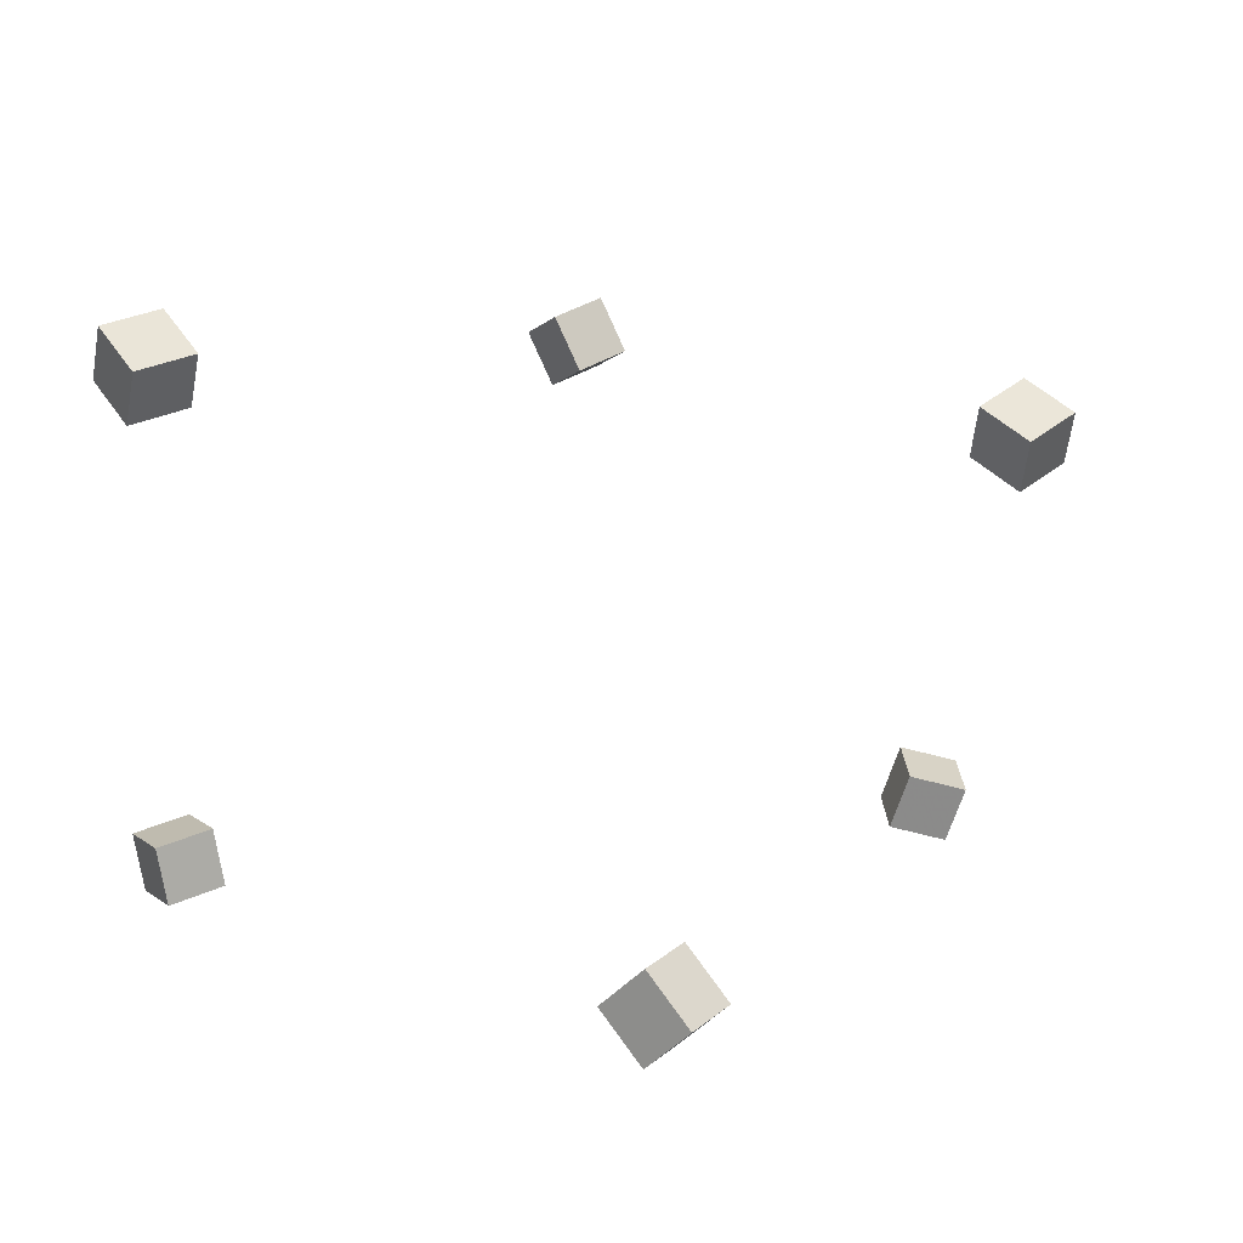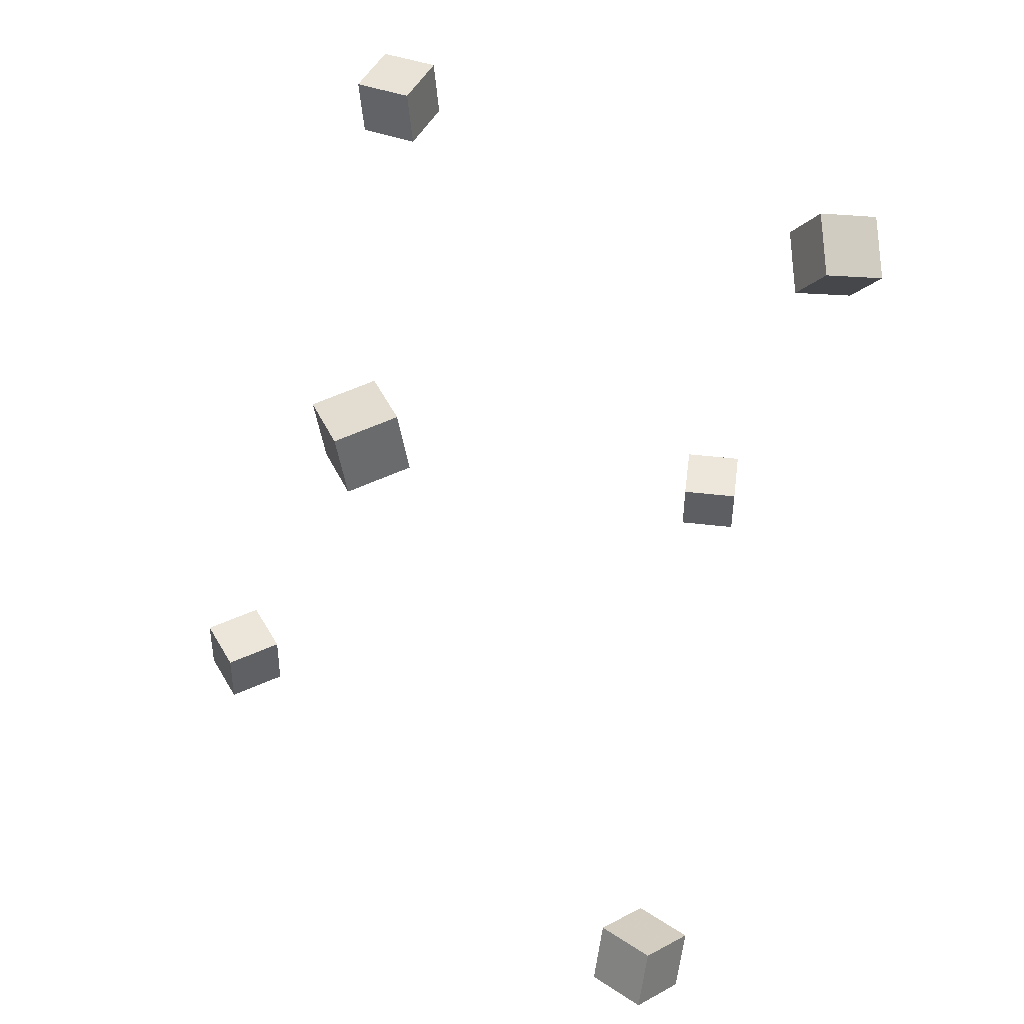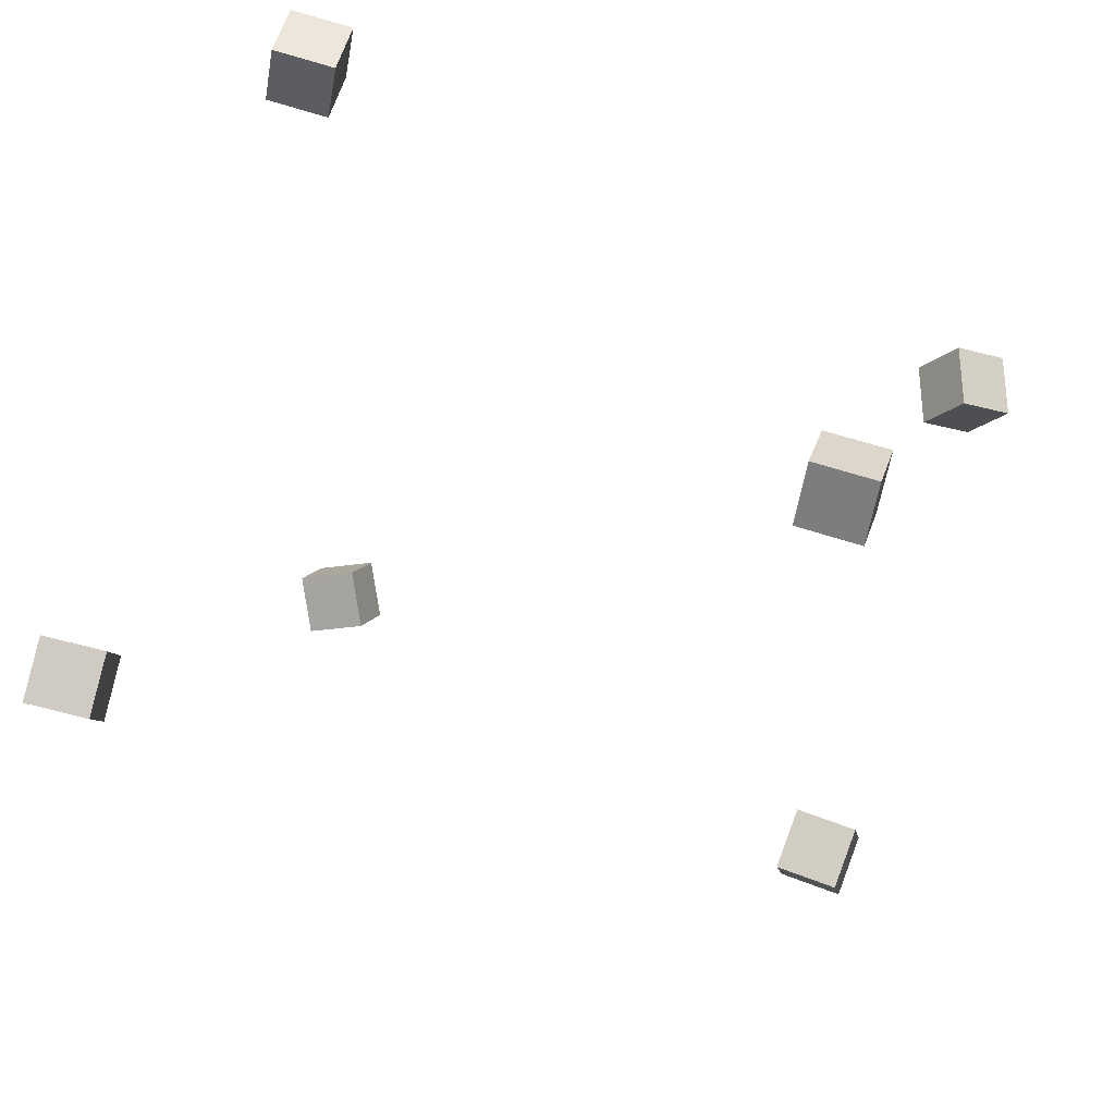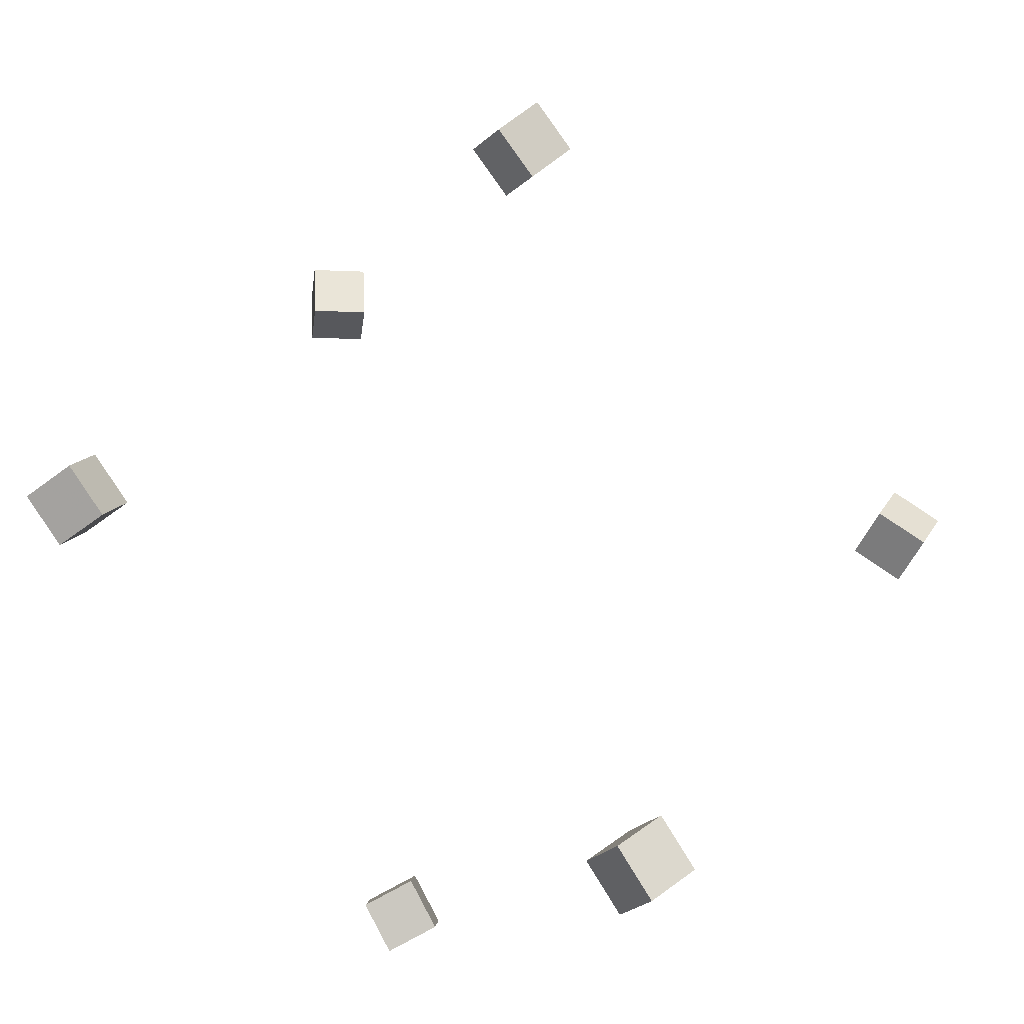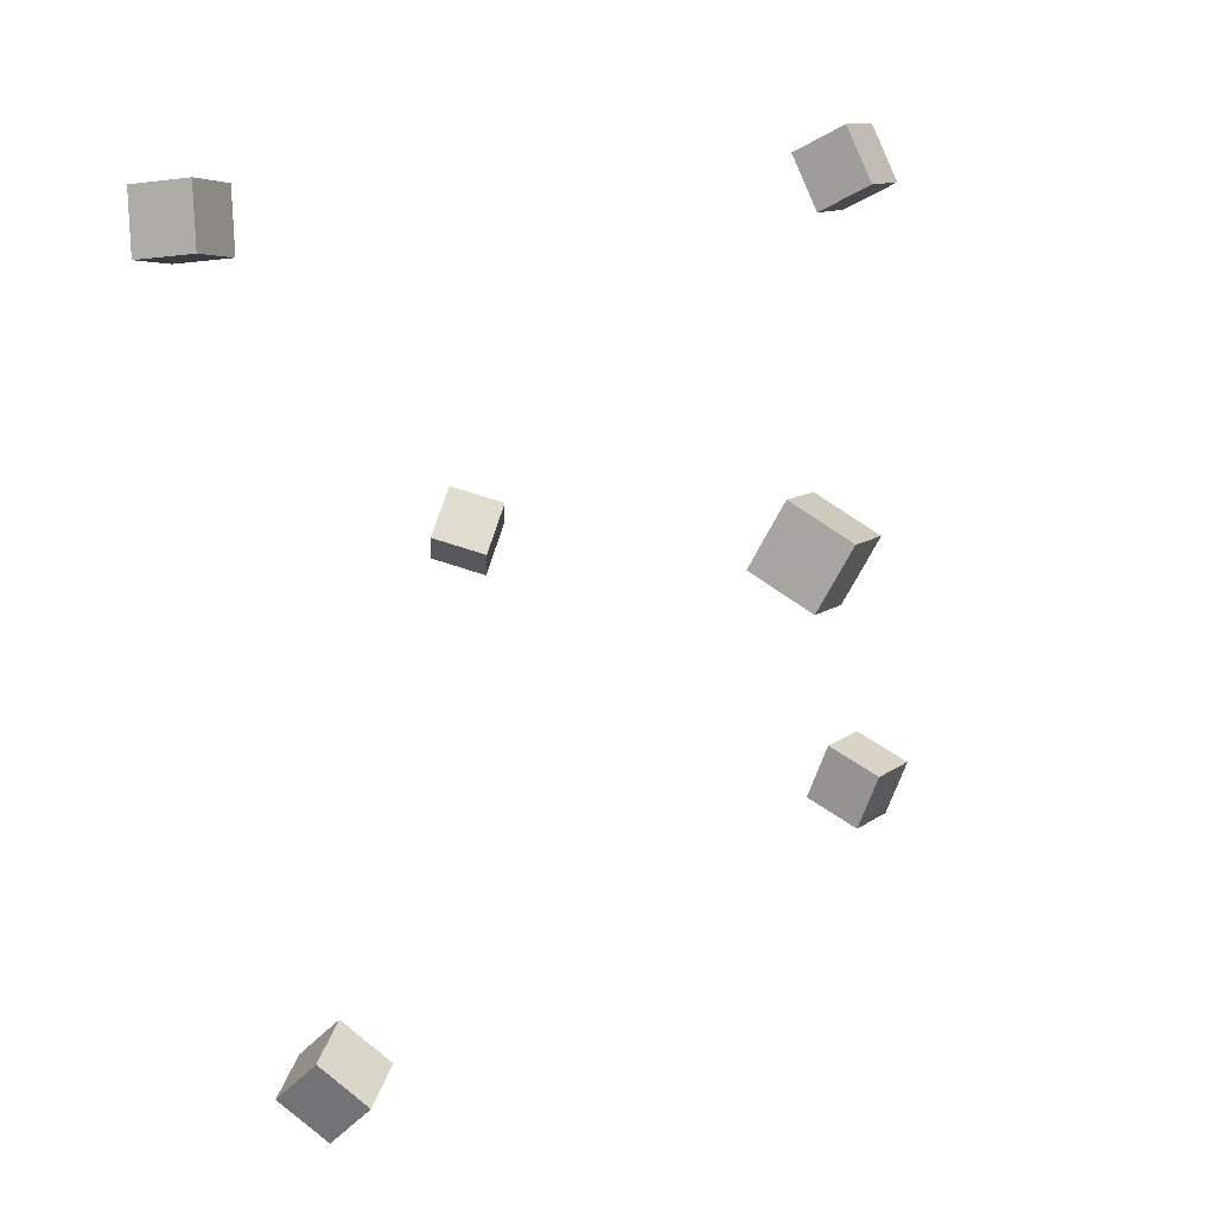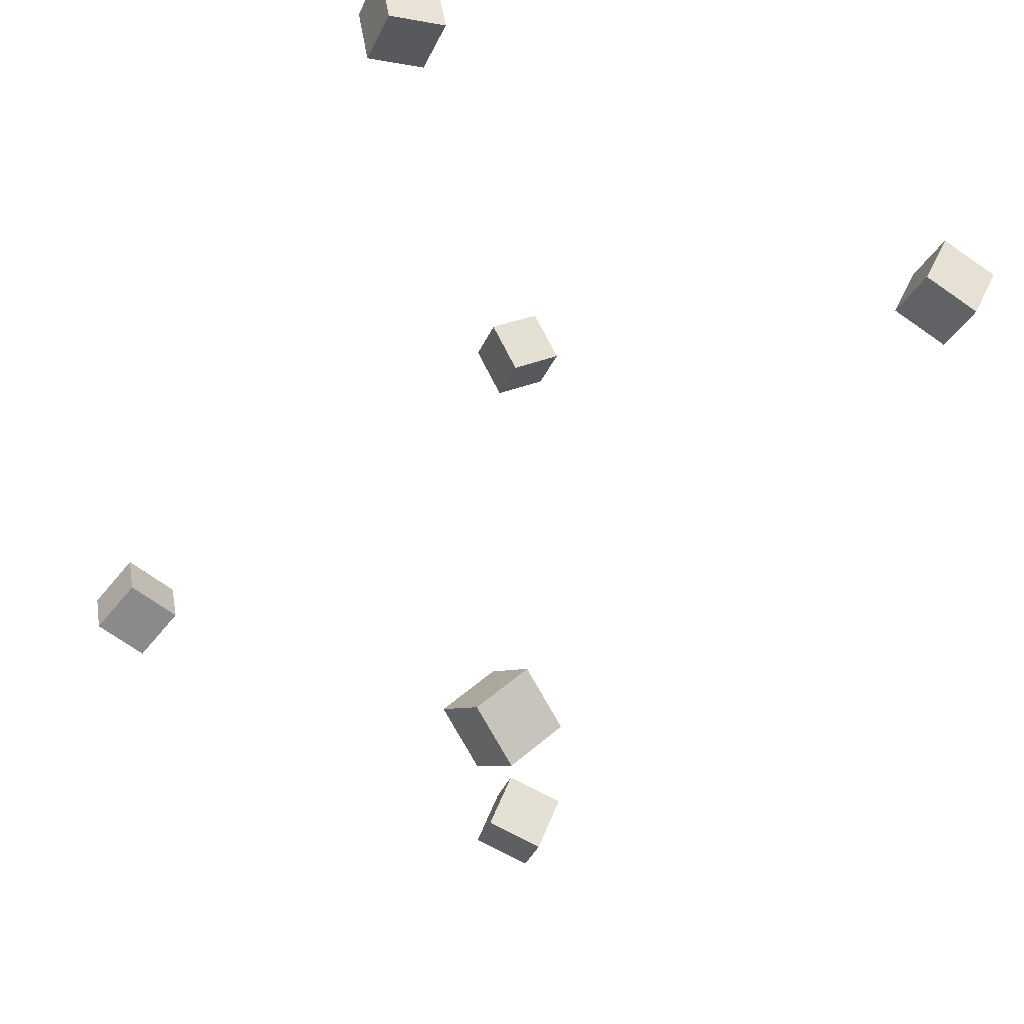
<metadata>
{"format":"obj","ext":"obj","renderer":"f3d","projection":"perspective","resolution":1024,"background":"white","views":[{"elev":18.7,"azim":140.0,"up":"+Y"},{"elev":-47.1,"azim":-97.0,"up":"+Z"},{"elev":56.0,"azim":-173.3,"up":"+Z"},{"elev":77.9,"azim":53.4,"up":"+Y"},{"elev":12.5,"azim":106.3,"up":"+Z"},{"elev":-27.6,"azim":59.7,"up":"+Z"}]}
</metadata>
<code>
v -0.276 0.1516 0.255
v -0.2818 0.1304 0.2977
v -0.2683 0.1936 0.2769
v -0.274 0.1724 0.3196
v -0.229 0.1421 0.2566
v -0.2348 0.1209 0.2993
v -0.2213 0.1841 0.2785
v -0.227 0.1629 0.3212
f 1.0 7.0 5.0
f 1.0 3.0 7.0
f 1.0 4.0 3.0
f 1.0 2.0 4.0
f 3.0 8.0 7.0
f 3.0 4.0 8.0
f 5.0 7.0 8.0
f 5.0 8.0 6.0
f 1.0 5.0 6.0
f 1.0 6.0 2.0
f 2.0 6.0 8.0
f 2.0 8.0 4.0
v 0.2377 0.2209 0.09246
v 0.2371 0.2438 0.1346
v 0.2442 0.2628 0.06991
v 0.2436 0.2856 0.1121
v 0.2852 0.2155 0.09609
v 0.2846 0.2383 0.1383
v 0.2917 0.2573 0.07355
v 0.2911 0.2802 0.1157
f 9.0 15.0 13.0
f 9.0 11.0 15.0
f 9.0 12.0 11.0
f 9.0 10.0 12.0
f 11.0 16.0 15.0
f 11.0 12.0 16.0
f 13.0 15.0 16.0
f 13.0 16.0 14.0
f 9.0 13.0 14.0
f 9.0 14.0 10.0
f 10.0 14.0 16.0
f 10.0 16.0 12.0
v -0.3581 -0.2081 -0.04746
v -0.386 -0.2014 -0.009096
v -0.3655 -0.1627 -0.06069
v -0.3934 -0.1561 -0.02233
v -0.3199 -0.1944 -0.02204
v -0.3479 -0.1878 0.01632
v -0.3274 -0.149 -0.03527
v -0.3553 -0.1424 0.003094
f 17.0 23.0 21.0
f 17.0 19.0 23.0
f 17.0 20.0 19.0
f 17.0 18.0 20.0
f 19.0 24.0 23.0
f 19.0 20.0 24.0
f 21.0 23.0 24.0
f 21.0 24.0 22.0
f 17.0 21.0 22.0
f 17.0 22.0 18.0
f 18.0 22.0 24.0
f 18.0 24.0 20.0
v 0.1815 -0.1294 -0.3067
v 0.136 -0.1304 -0.2915
v 0.1701 -0.09549 -0.3386
v 0.1246 -0.09652 -0.3235
v 0.1915 -0.0955 -0.2743
v 0.146 -0.09654 -0.2592
v 0.1801 -0.06162 -0.3062
v 0.1346 -0.06265 -0.2911
f 25.0 31.0 29.0
f 25.0 27.0 31.0
f 25.0 28.0 27.0
f 25.0 26.0 28.0
f 27.0 32.0 31.0
f 27.0 28.0 32.0
f 29.0 31.0 32.0
f 29.0 32.0 30.0
f 25.0 29.0 30.0
f 25.0 30.0 26.0
f 26.0 30.0 32.0
f 26.0 32.0 28.0
v 0.136 -0.2064 0.2447
v 0.1284 -0.2115 0.2917
v 0.1411 -0.1592 0.2506
v 0.1335 -0.1643 0.2977
v 0.1831 -0.2124 0.2517
v 0.1754 -0.2174 0.2988
v 0.1881 -0.1652 0.2577
v 0.1805 -0.1702 0.3047
f 33.0 39.0 37.0
f 33.0 35.0 39.0
f 33.0 36.0 35.0
f 33.0 34.0 36.0
f 35.0 40.0 39.0
f 35.0 36.0 40.0
f 37.0 39.0 40.0
f 37.0 40.0 38.0
f 33.0 37.0 38.0
f 33.0 38.0 34.0
f 34.0 38.0 40.0
f 34.0 40.0 36.0
v -0.306 0.1474 -0.1972
v -0.3002 0.165 -0.1529
v -0.294 0.19 -0.2157
v -0.2883 0.2076 -0.1714
v -0.2599 0.1342 -0.198
v -0.2541 0.1517 -0.1537
v -0.2479 0.1768 -0.2164
v -0.2422 0.1943 -0.1721
f 41.0 47.0 45.0
f 41.0 43.0 47.0
f 41.0 44.0 43.0
f 41.0 42.0 44.0
f 43.0 48.0 47.0
f 43.0 44.0 48.0
f 45.0 47.0 48.0
f 45.0 48.0 46.0
f 41.0 45.0 46.0
f 41.0 46.0 42.0
f 42.0 46.0 48.0
f 42.0 48.0 44.0

</code>
